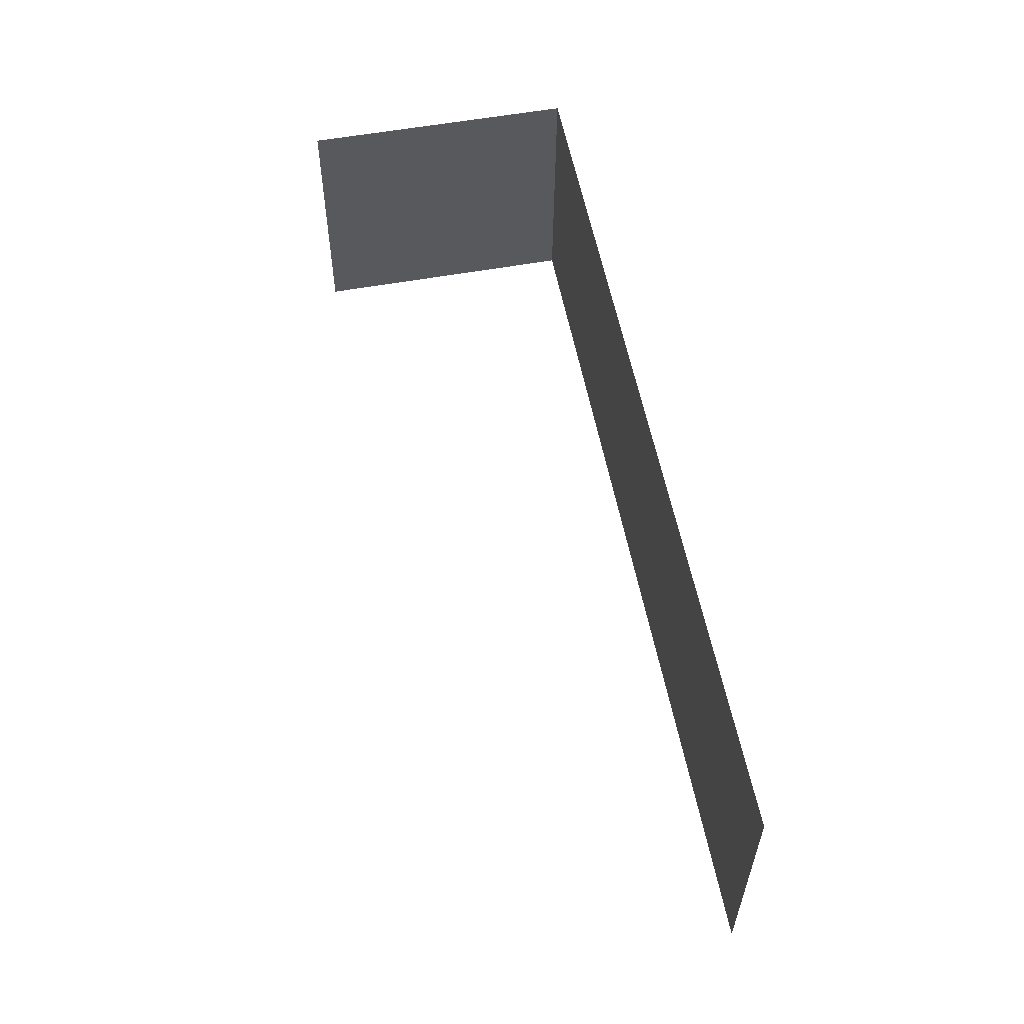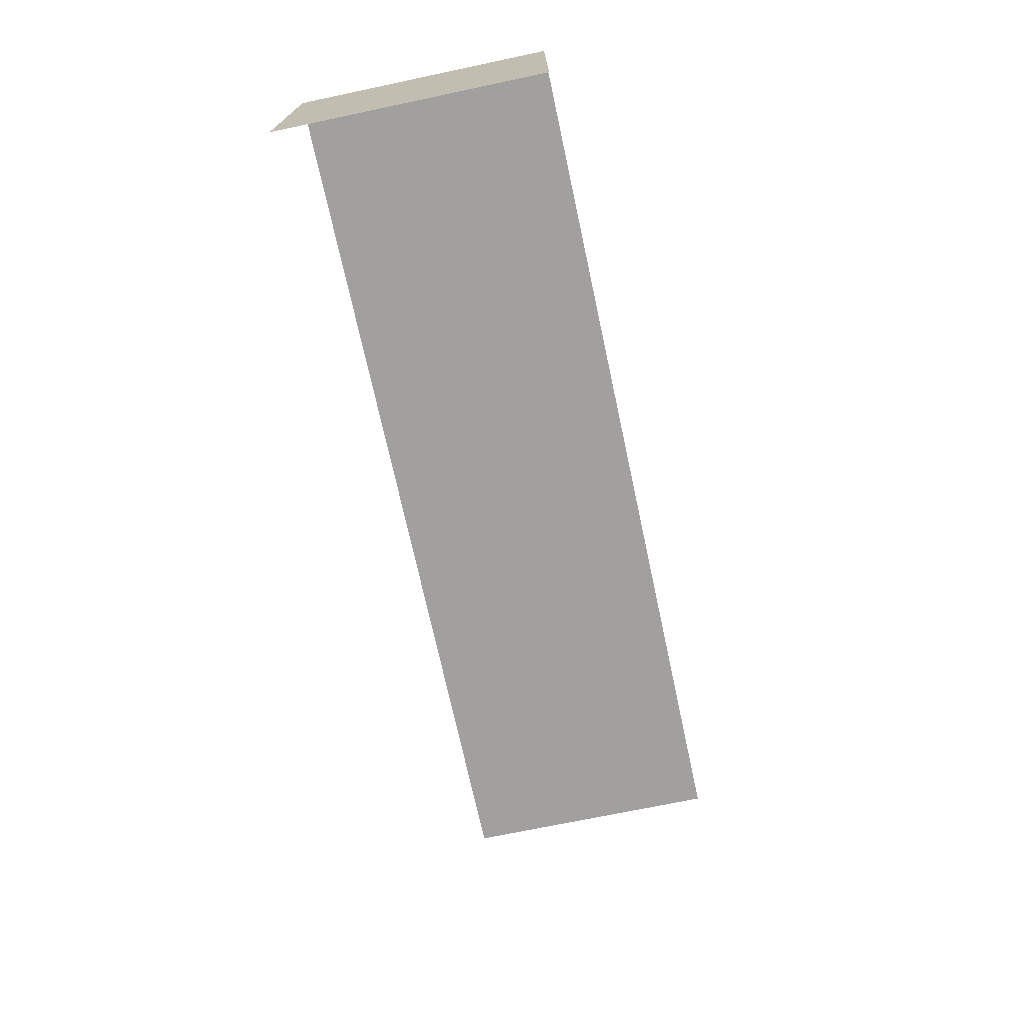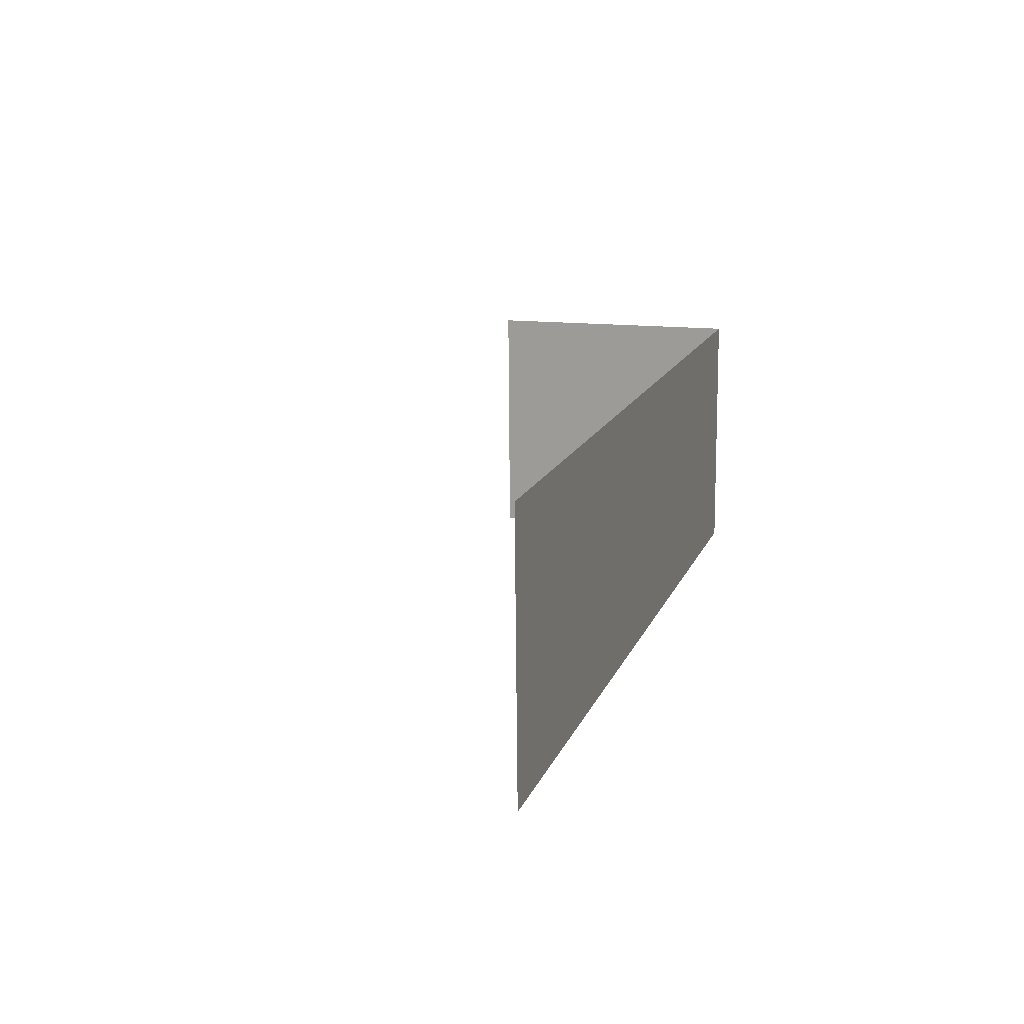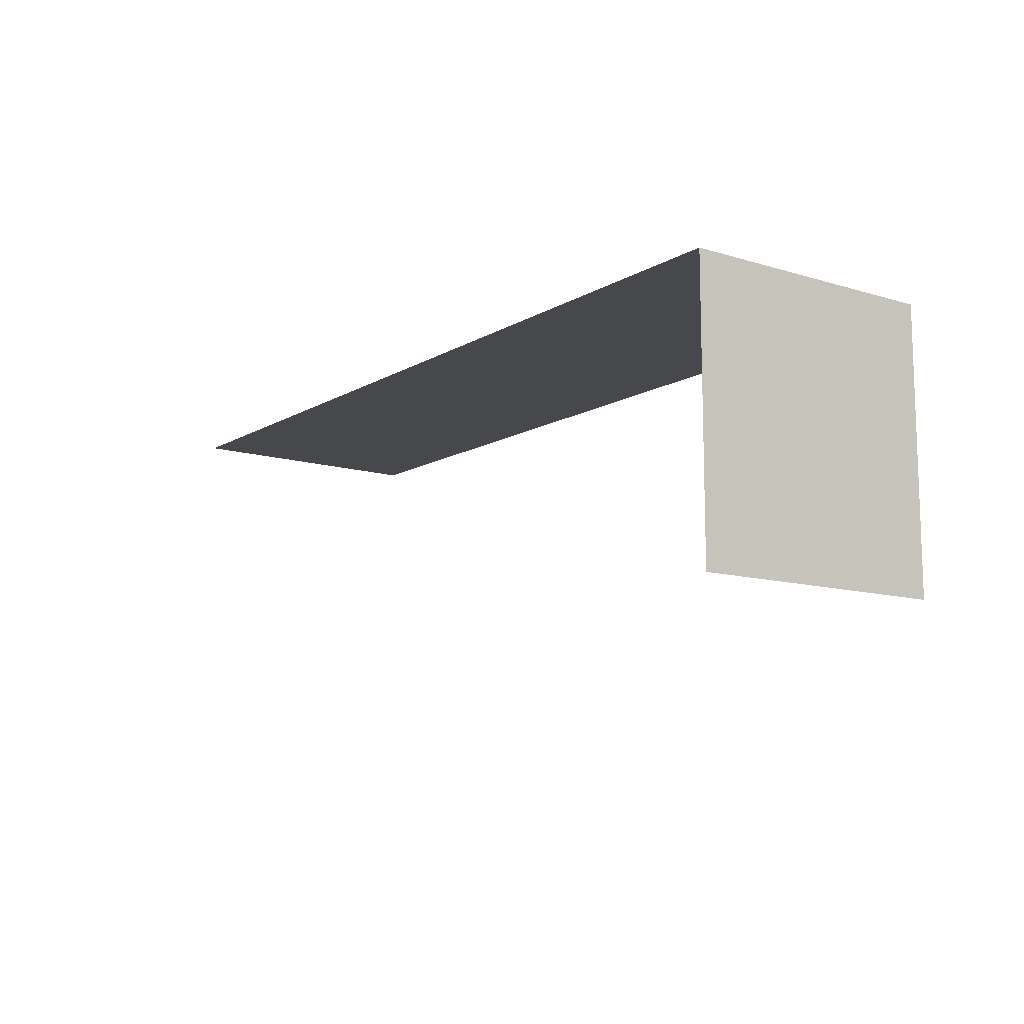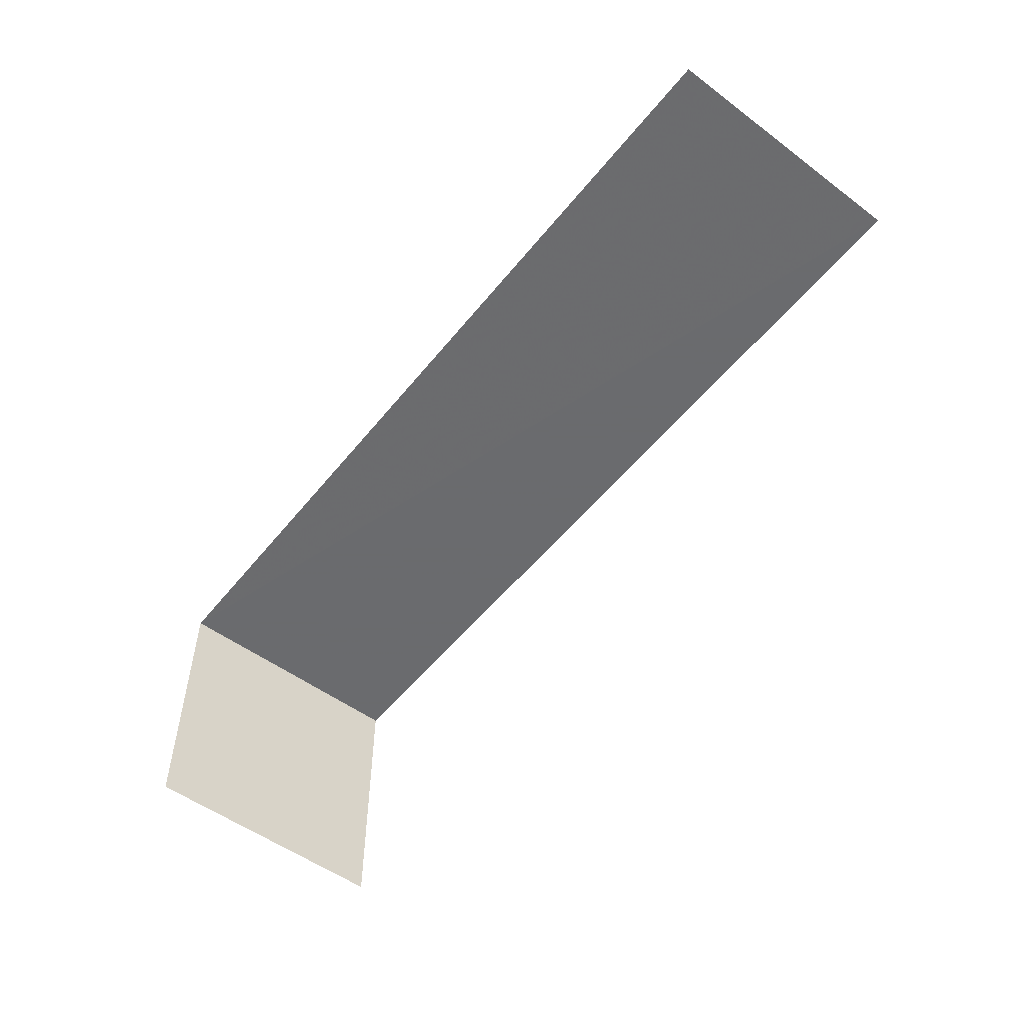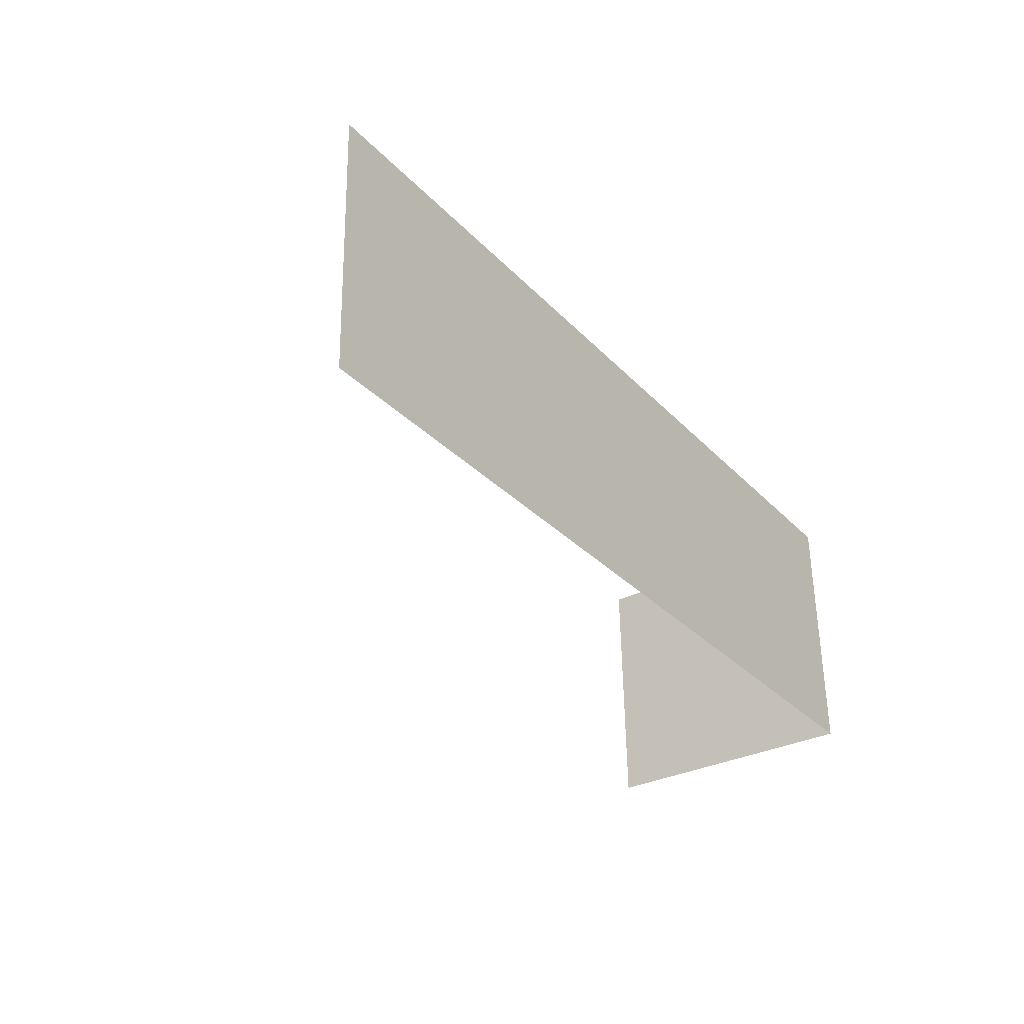
<metadata>
{"format":"obj","ext":"obj","renderer":"f3d","projection":"perspective","resolution":1024,"background":"white","views":[{"elev":55.5,"azim":-100.8,"up":"+Y"},{"elev":-71.8,"azim":103.6,"up":"+Z"},{"elev":13.5,"azim":-73.4,"up":"+Y"},{"elev":-11.3,"azim":55.6,"up":"+Z"},{"elev":-53.3,"azim":-126.6,"up":"+Z"},{"elev":-32.2,"azim":-55.3,"up":"+Y"}]}
</metadata>
<code>
v -2.249e+05 -1.265e+05 18.53
v -2.249e+05 -1.265e+05 18.53
v -2.249e+05 -1.265e+05 18.53
v -2.249e+05 -1.265e+05 18.53
v -2.249e+05 -1.265e+05 20.34
v -2.249e+05 -1.265e+05 20.34
v -2.249e+05 -1.265e+05 20.34
v -2.249e+05 -1.265e+05 20.34
f 1 2 3
f 1 4 2
f 7 1 3
f 7 6 1
f 5 2 4
f 8 5 4
f 5 3 2
f 5 7 3
f 5 6 7
f 5 8 6
f 6 4 1
f 6 8 4

</code>
